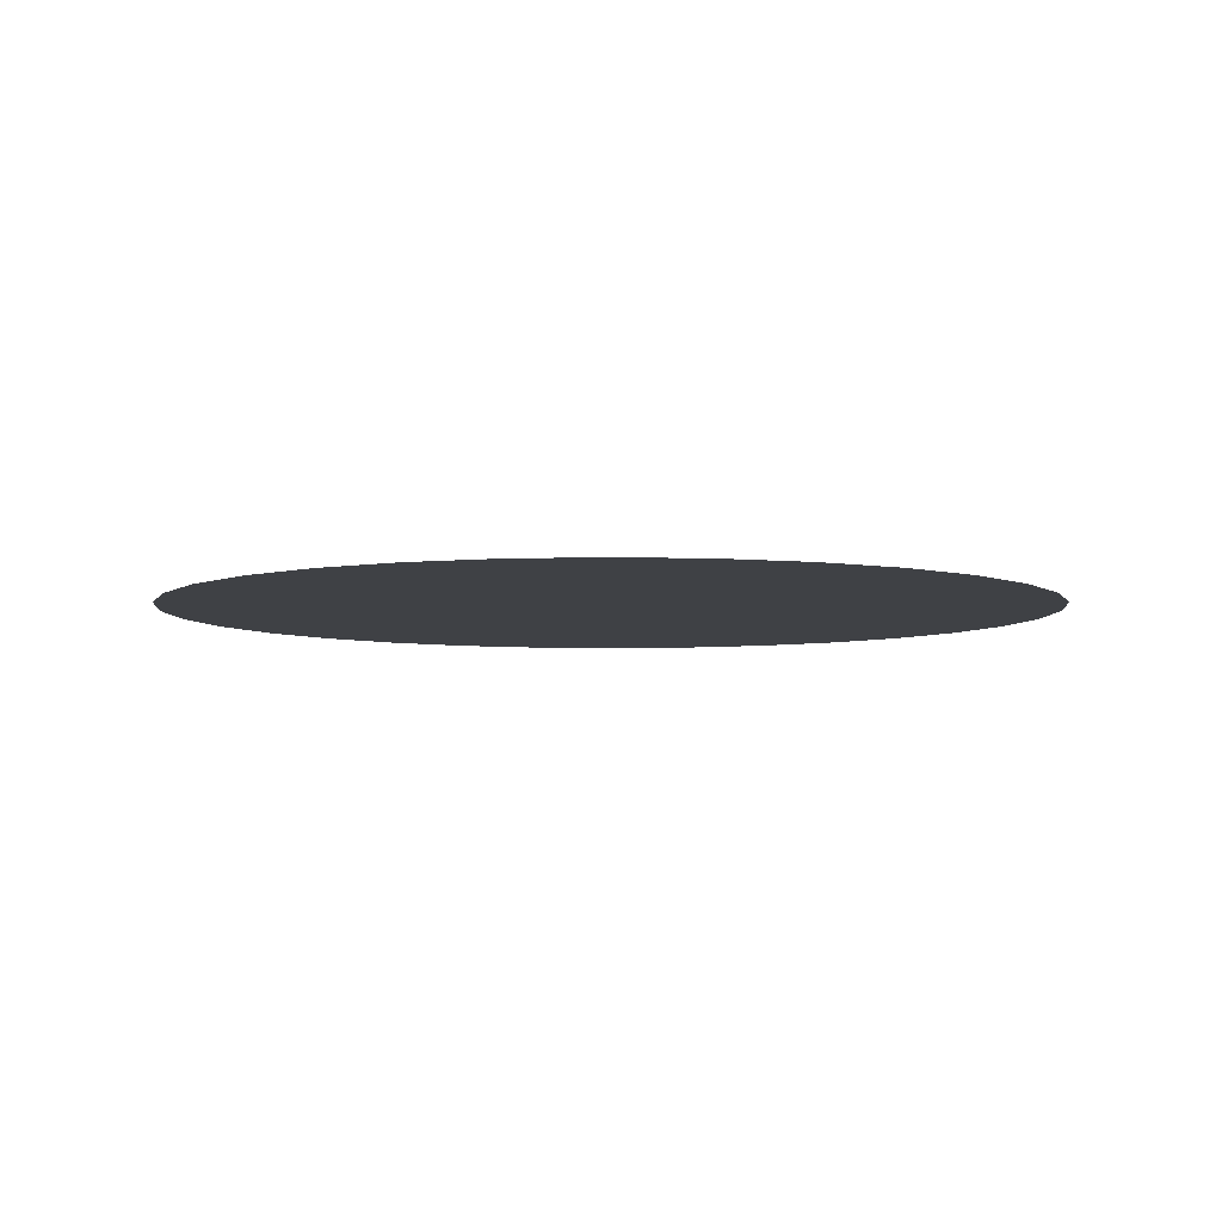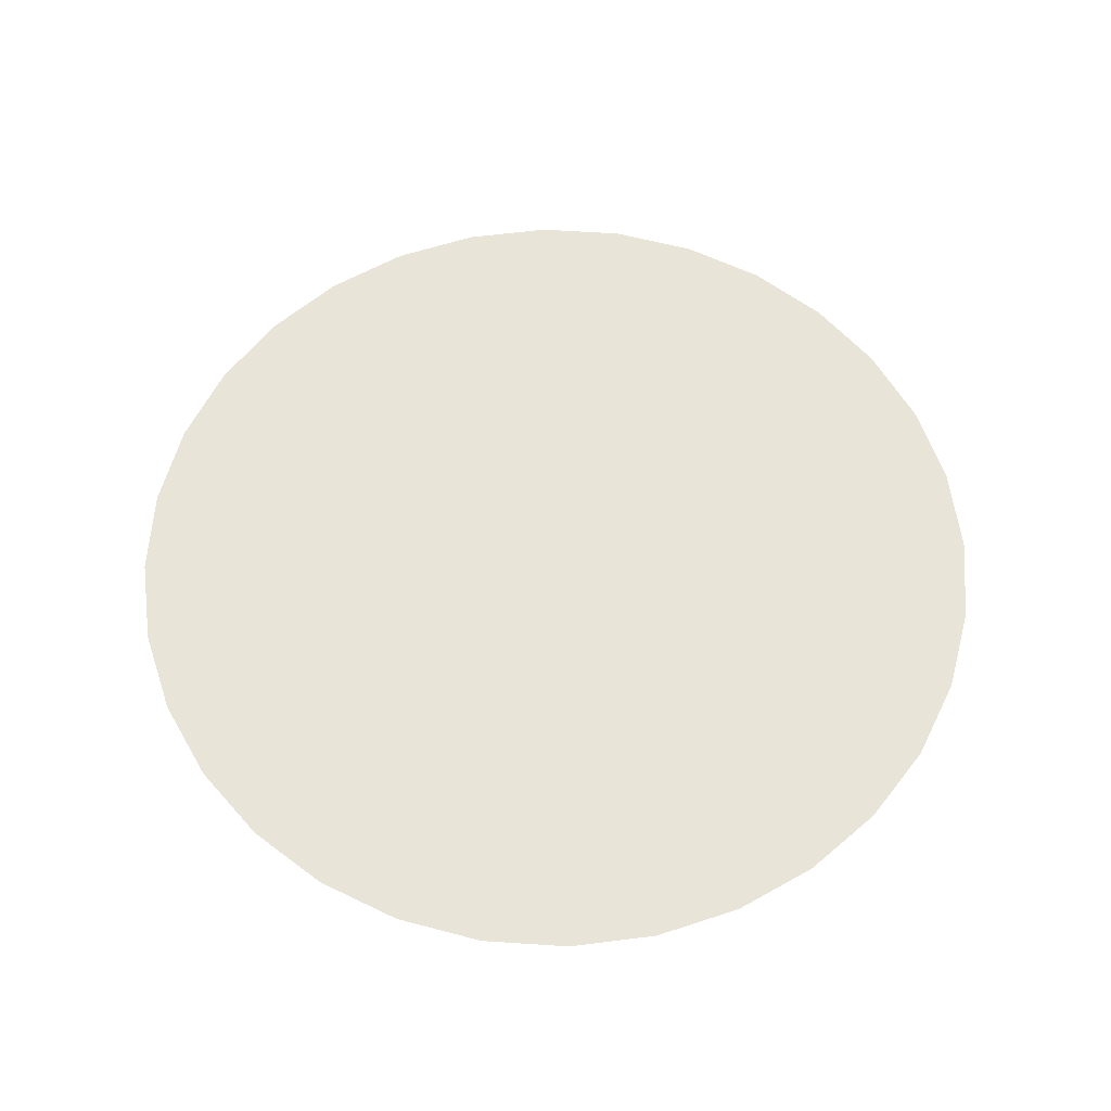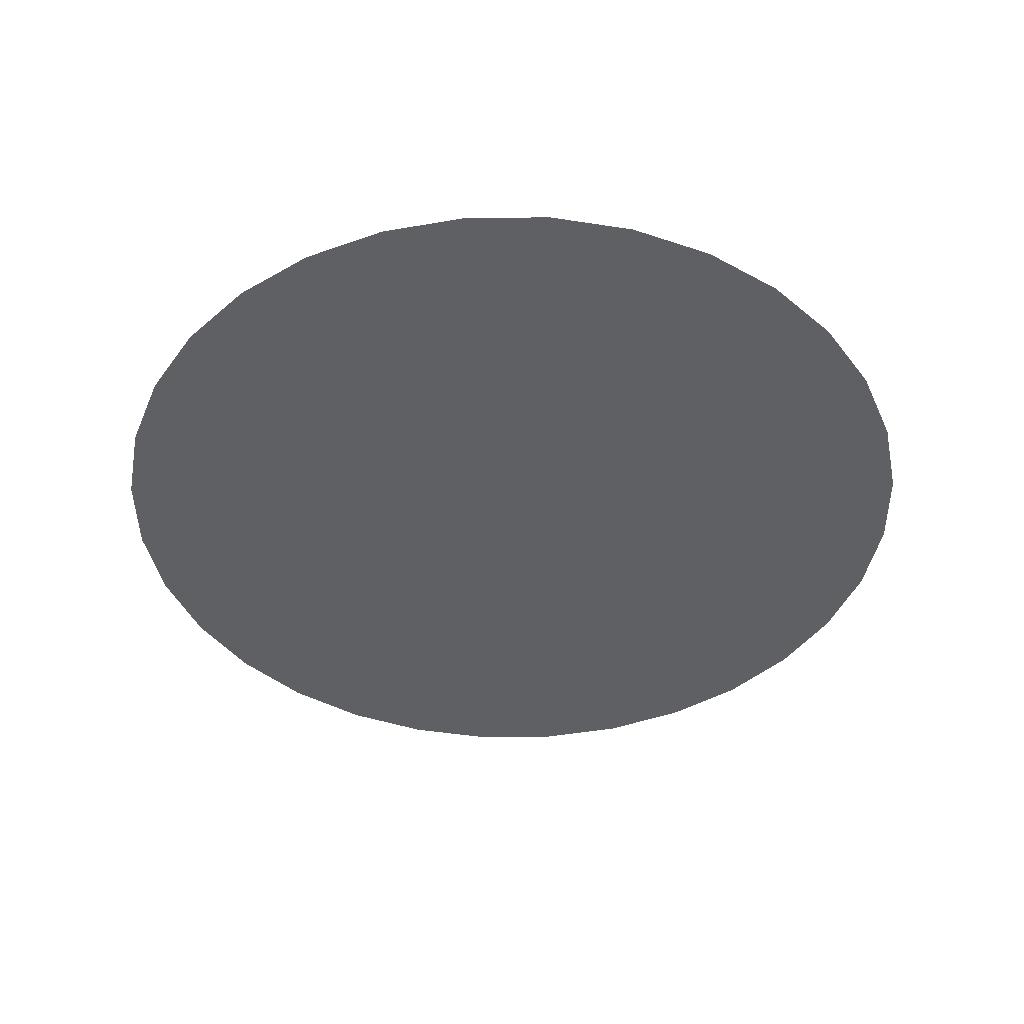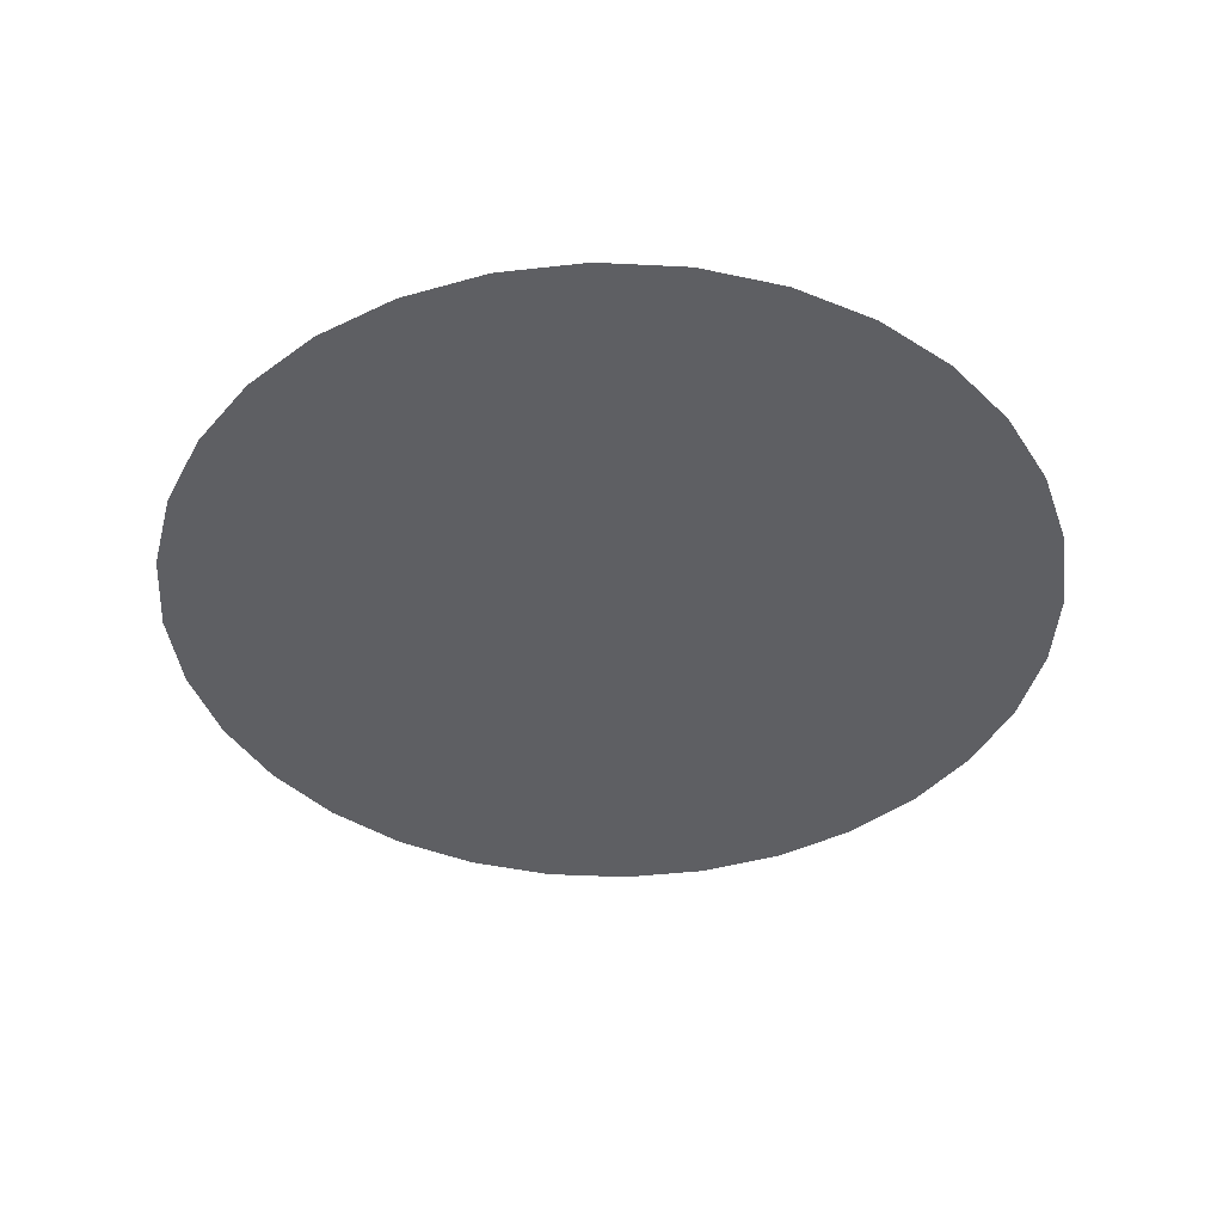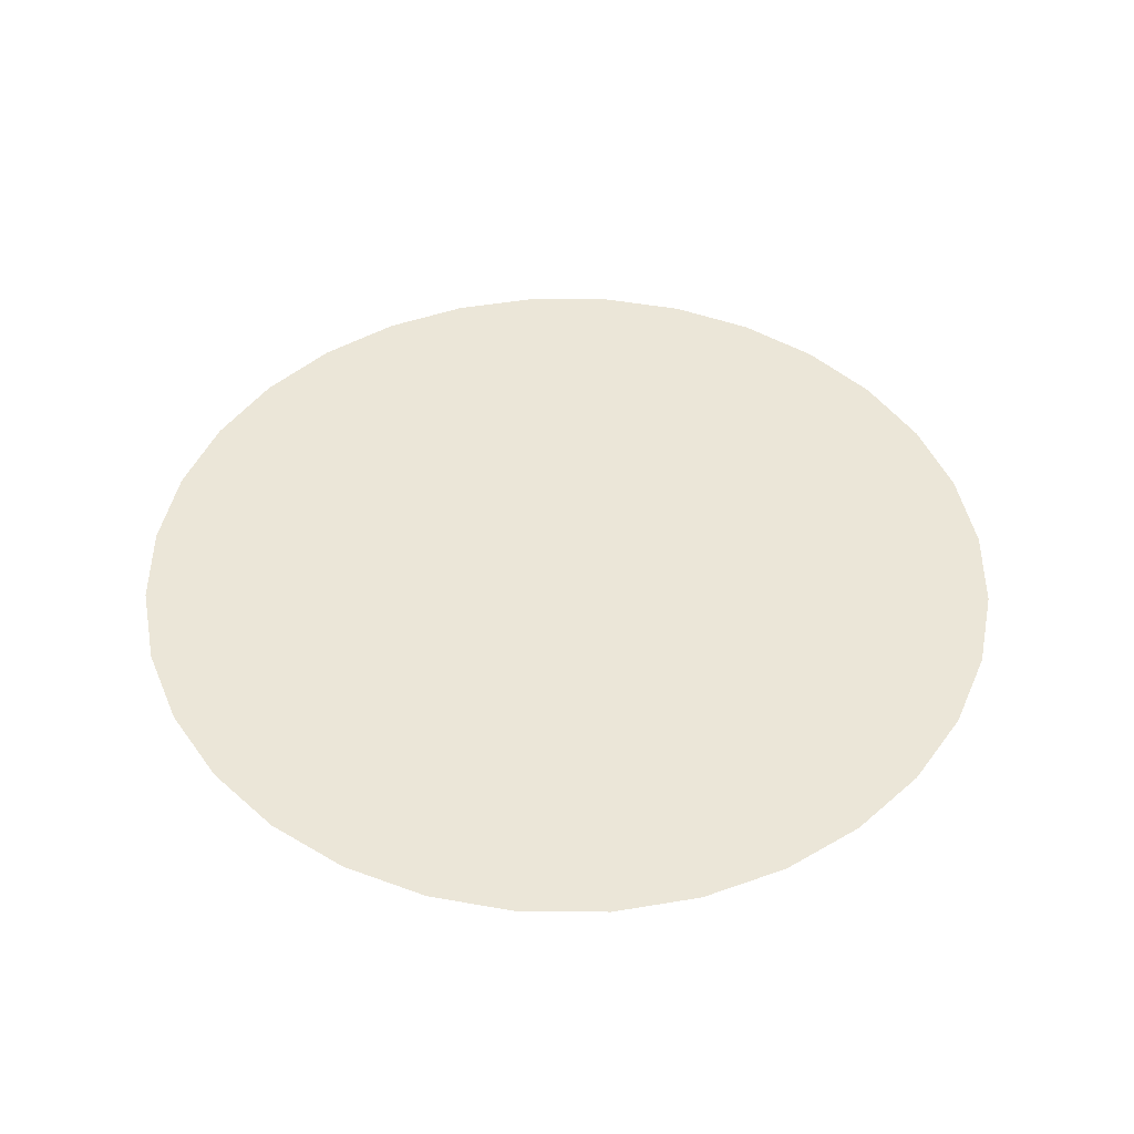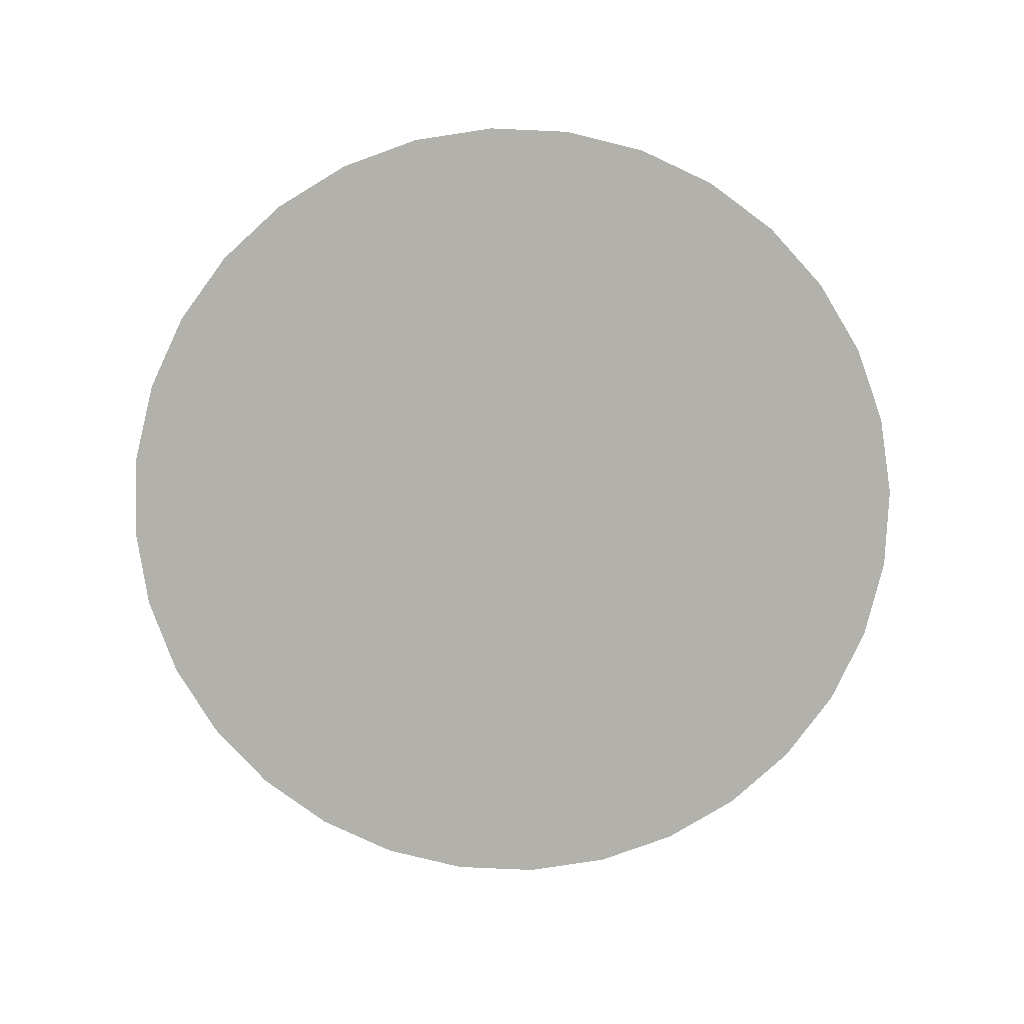
<metadata>
{"format":"obj","ext":"obj","renderer":"f3d","projection":"perspective","resolution":1024,"background":"white","views":[{"elev":-5.6,"azim":11.5,"up":"+Y"},{"elev":60.2,"azim":-103.0,"up":"+Y"},{"elev":-42.7,"azim":-50.0,"up":"+Y"},{"elev":-42.0,"azim":-31.6,"up":"+Y"},{"elev":46.4,"azim":107.2,"up":"+Y"},{"elev":-79.1,"azim":-143.2,"up":"+Y"}]}
</metadata>
<code>
o 円
v 0 0 500
v 97.55 0 490.4
v 191.3 0 461.9
v 277.8 0 415.7
v 353.6 0 353.6
v 415.7 0 277.8
v 461.9 0 191.3
v 490.4 0 97.55
v 500 0 0
v 490.4 0 -97.55
v 461.9 0 -191.3
v 415.7 0 -277.8
v 353.6 0 -353.6
v 277.8 0 -415.7
v 191.3 0 -461.9
v 97.55 0 -490.4
v 0 0 -500
v -97.55 0 -490.4
v -191.3 0 -461.9
v -277.8 0 -415.7
v -353.6 0 -353.6
v -415.7 0 -277.8
v -461.9 0 -191.3
v -490.4 0 -97.55
v -500 0 0
v -490.4 0 97.55
v -461.9 0 191.3
v -415.7 0 277.8
v -353.6 0 353.6
v -277.8 0 415.7
v -191.3 0 461.9
v -97.55 0 490.4
f 17 25 1
f 1 2 3
f 3 4 5
f 5 6 7
f 7 8 9
f 9 10 11
f 11 12 13
f 13 14 15
f 15 16 17
f 17 18 19
f 19 20 21
f 21 22 23
f 23 24 25
f 25 26 27
f 27 28 29
f 29 30 31
f 31 32 1
f 1 3 5
f 5 7 9
f 9 11 13
f 13 15 17
f 17 19 21
f 21 23 25
f 25 27 29
f 29 31 1
f 1 5 9
f 9 13 17
f 17 21 25
f 25 29 1
f 1 9 17

</code>
